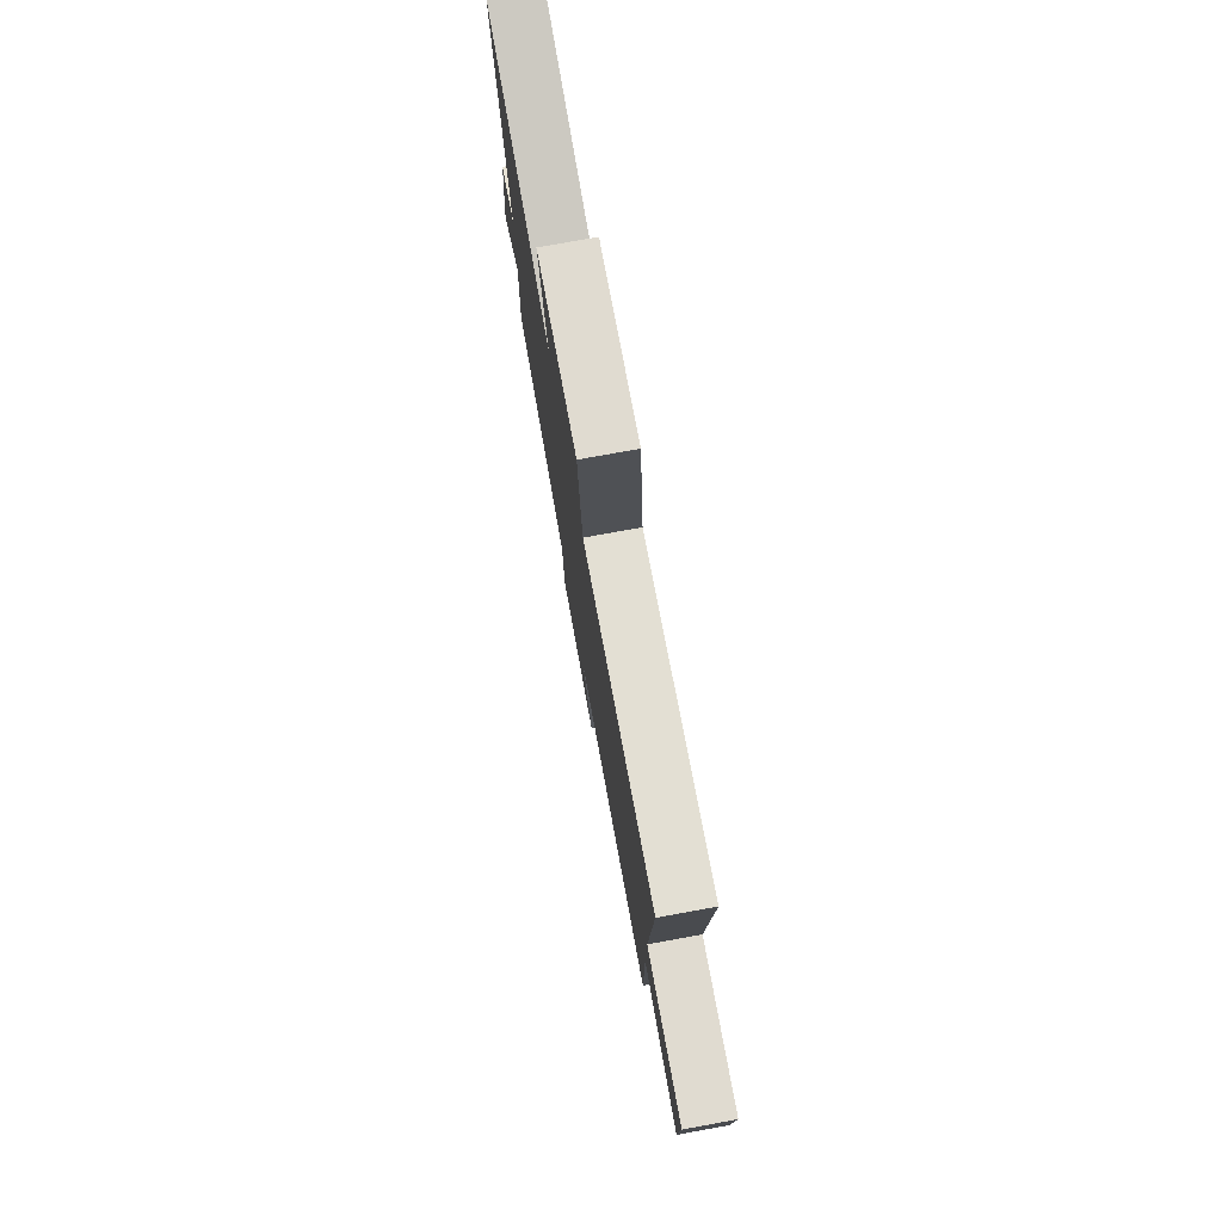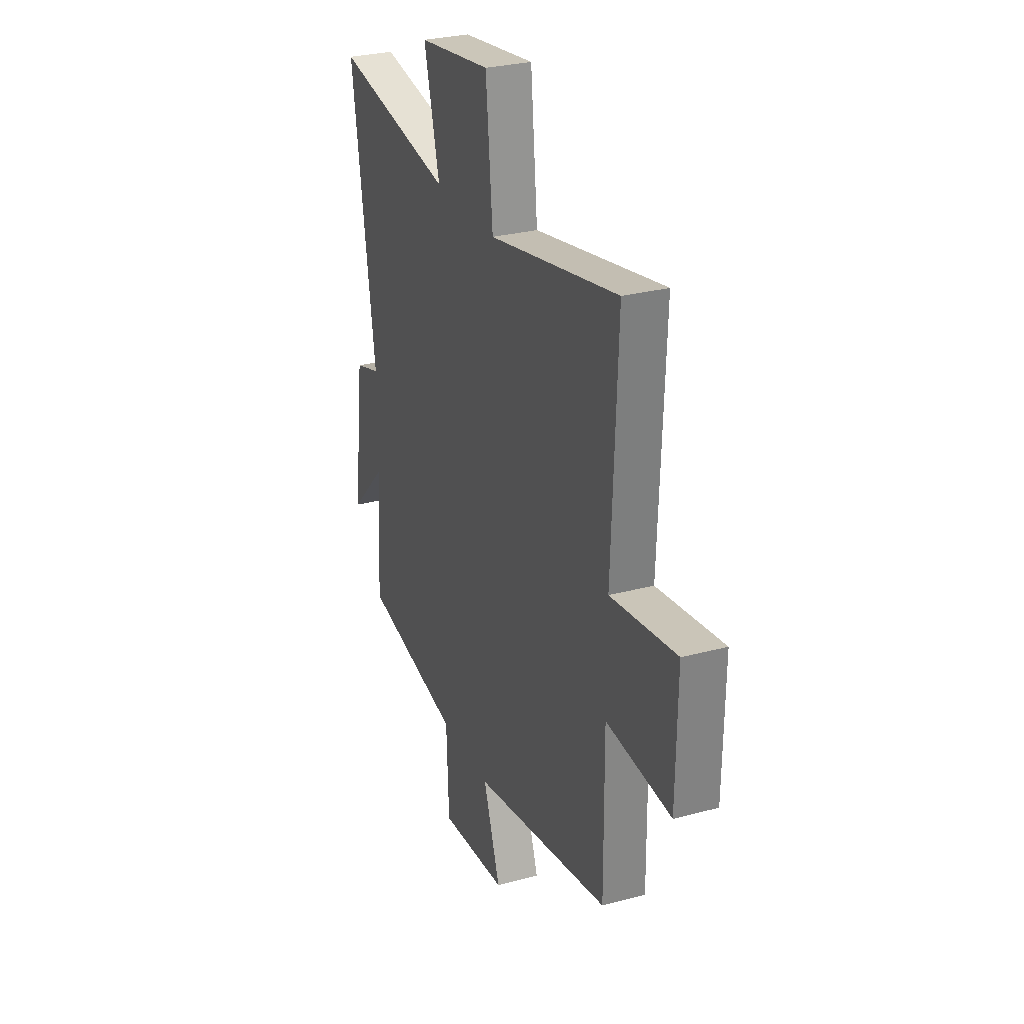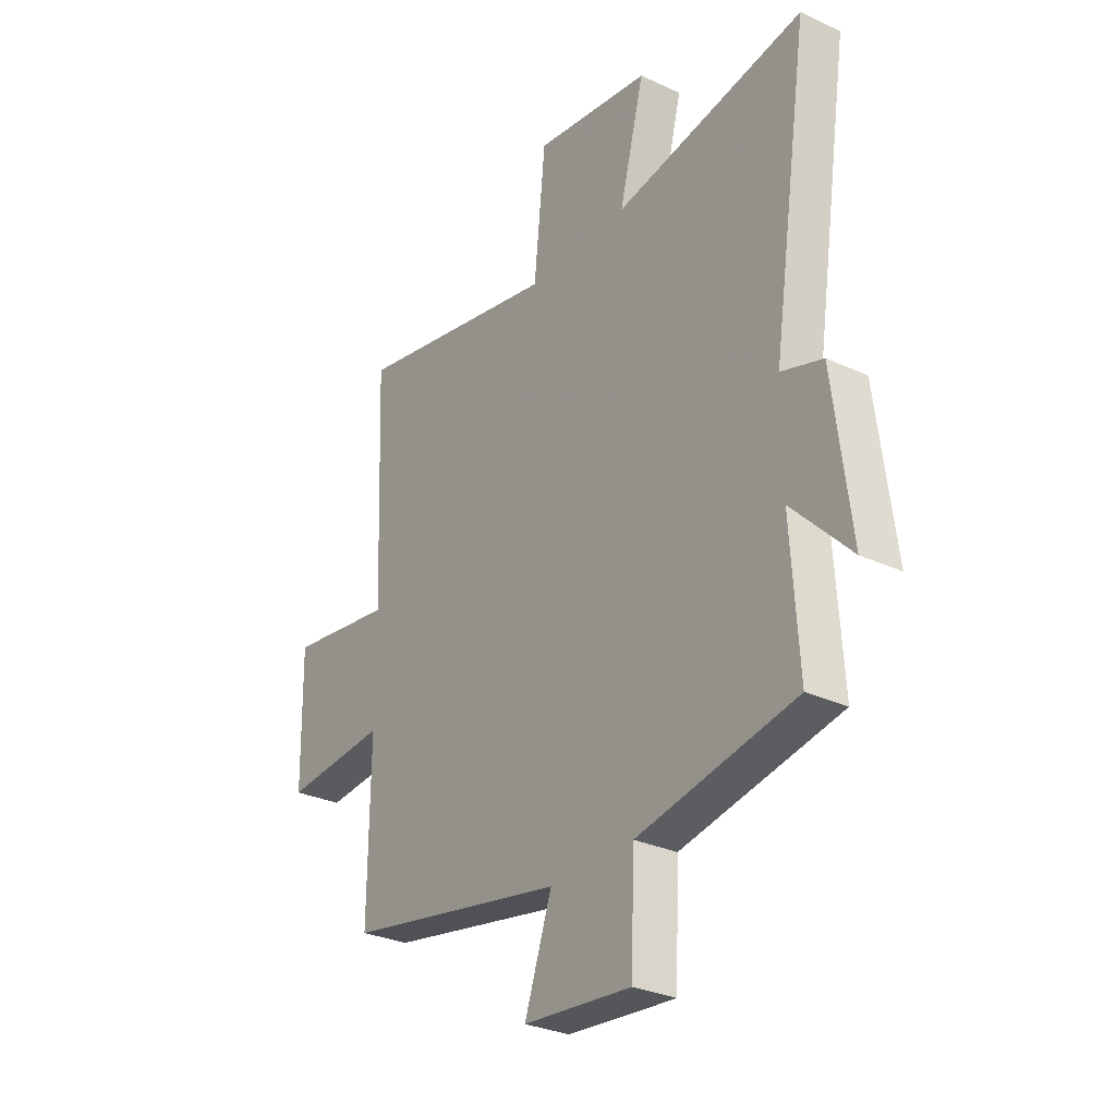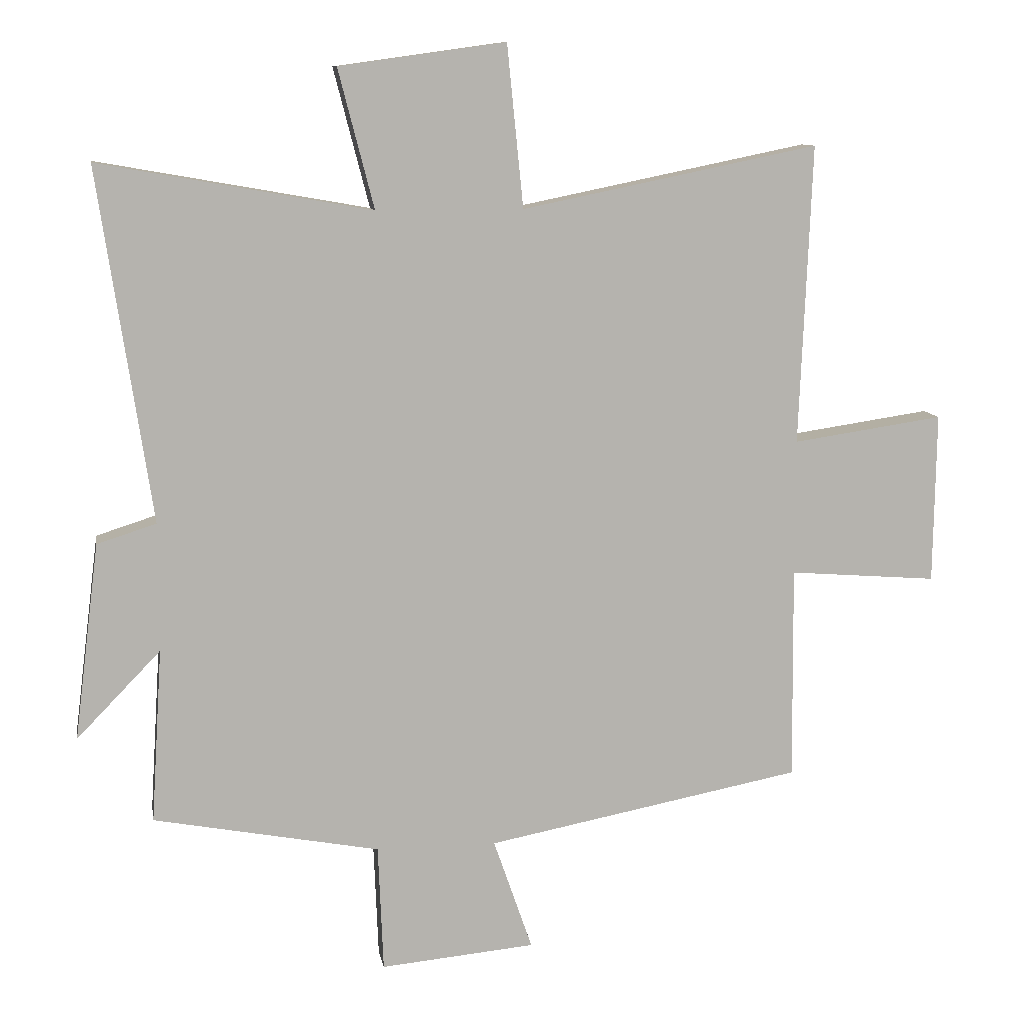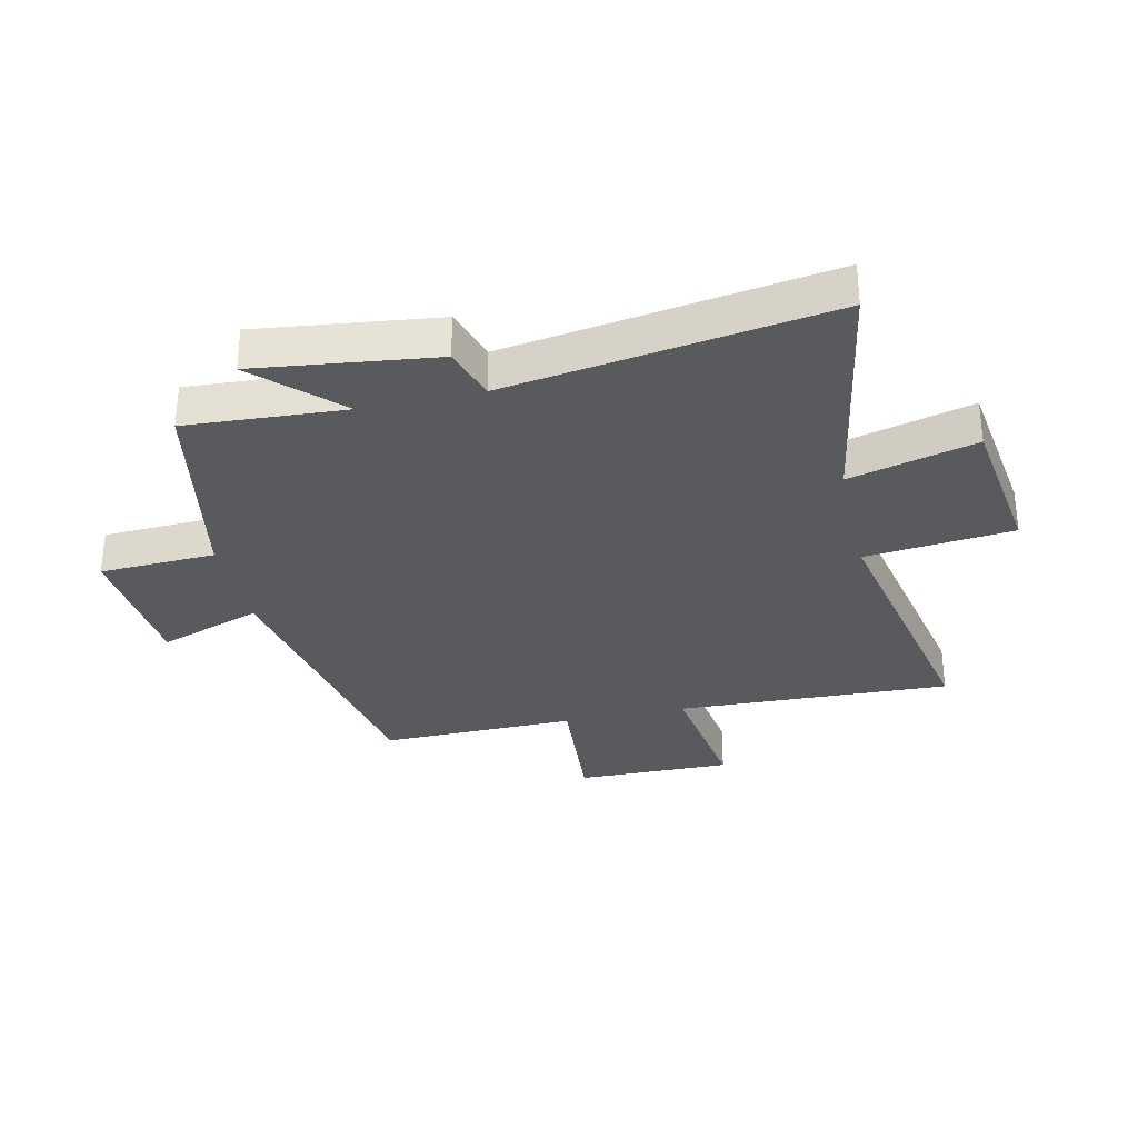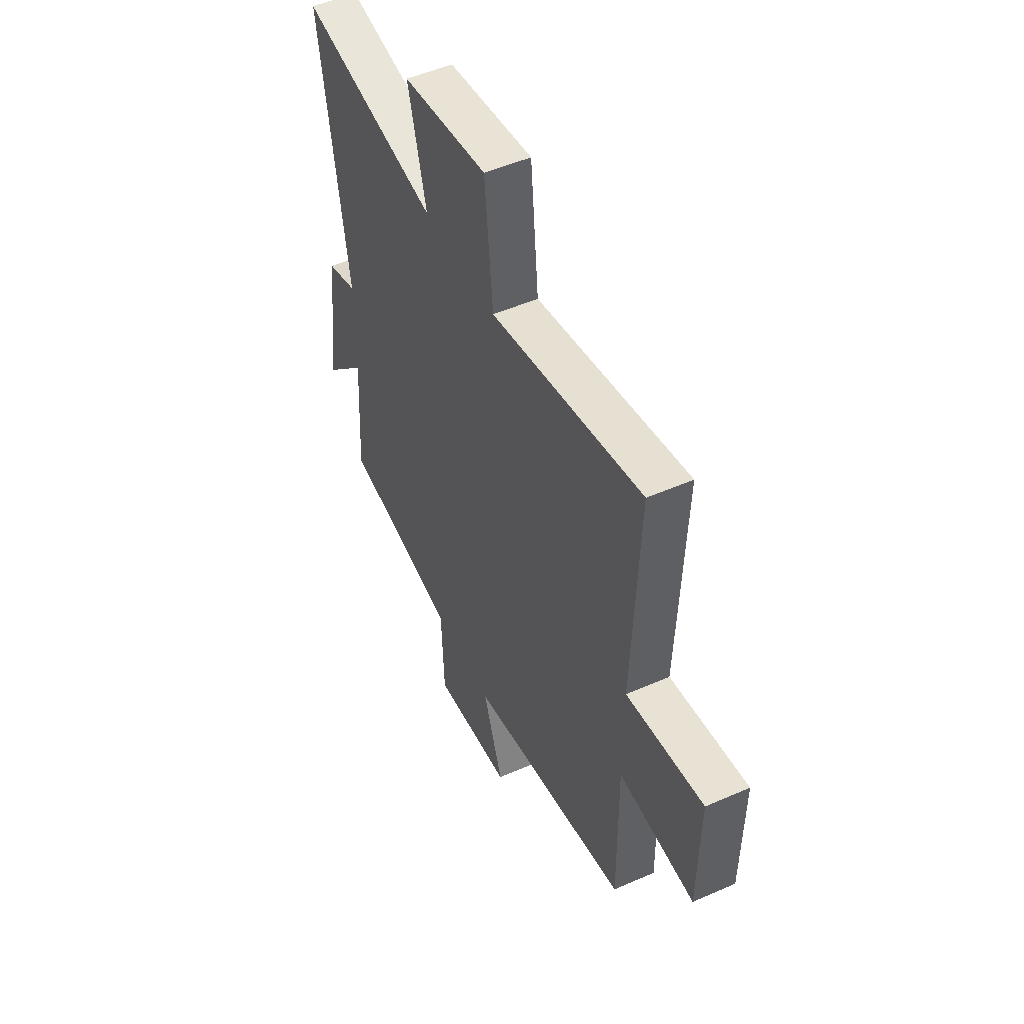
<metadata>
{"format":"obj","ext":"obj","renderer":"f3d","projection":"perspective","resolution":1024,"background":"white","views":[{"elev":77.6,"azim":79.8,"up":"+Z"},{"elev":28.9,"azim":68.2,"up":"+Z"},{"elev":-29.6,"azim":-124.5,"up":"+Z"},{"elev":10.2,"azim":-9.6,"up":"+Z"},{"elev":-31.7,"azim":-77.3,"up":"+Y"},{"elev":50.9,"azim":64.4,"up":"+Z"}]}
</metadata>
<code>
v -0.517 0.07 -0.434
v -0.5 0.07 -0.166
v -0.629 0.07 -0.299
v -0.591 0.07 0.003
v -0.5 0.07 0.032
v -0.582 0.07 0.574
v -0.163 0.07 0.5
v -0.218 0.07 0.713
v 0.038 0.07 0.749
v 0.063 0.07 0.5
v 0.519 0.07 0.593
v 0.5 0.07 0.132
v 0.732 0.07 0.166
v 0.728 0.07 -0.096
v 0.5 0.07 -0.078
v 0.503 0.07 -0.407
v 0.017 0.07 -0.5
v 0.077 0.07 -0.673
v -0.161 0.07 -0.695
v -0.169 0.07 -0.5
v -0.517 0 -0.434
v -0.5 0 -0.166
v -0.629 0 -0.299
v -0.591 0 0.003
v -0.5 0 0.032
v -0.582 0 0.574
v -0.163 0 0.5
v -0.218 0 0.713
v 0.038 0 0.749
v 0.063 0 0.5
v 0.519 0 0.593
v 0.5 0 0.132
v 0.732 0 0.166
v 0.728 0 -0.096
v 0.5 0 -0.078
v 0.503 0 -0.407
v 0.017 0 -0.5
v 0.077 0 -0.673
v -0.161 0 -0.695
v -0.169 0 -0.5
f 17 18 19 20
f 15 16 17 20
f 15 20 1 2
f 12 13 14 15
f 12 15 2
f 10 11 12 2
f 7 8 9 10
f 7 10 2 3
f 5 6 7
f 5 7 3
f 3 4 5
f 40 39 38 37
f 40 37 36 35
f 22 21 40 35
f 35 34 33 32
f 22 35 32
f 22 32 31 30
f 30 29 28 27
f 23 22 30 27
f 27 26 25
f 23 27 25
f 25 24 23
f 1 21 22 2
f 2 22 23 3
f 3 23 24 4
f 4 24 25 5
f 5 25 26 6
f 6 26 27 7
f 7 27 28 8
f 8 28 29 9
f 9 29 30 10
f 10 30 31 11
f 11 31 32 12
f 12 32 33 13
f 13 33 34 14
f 14 34 35 15
f 15 35 36 16
f 16 36 37 17
f 17 37 38 18
f 18 38 39 19
f 19 39 40 20
f 20 40 21 1

</code>
